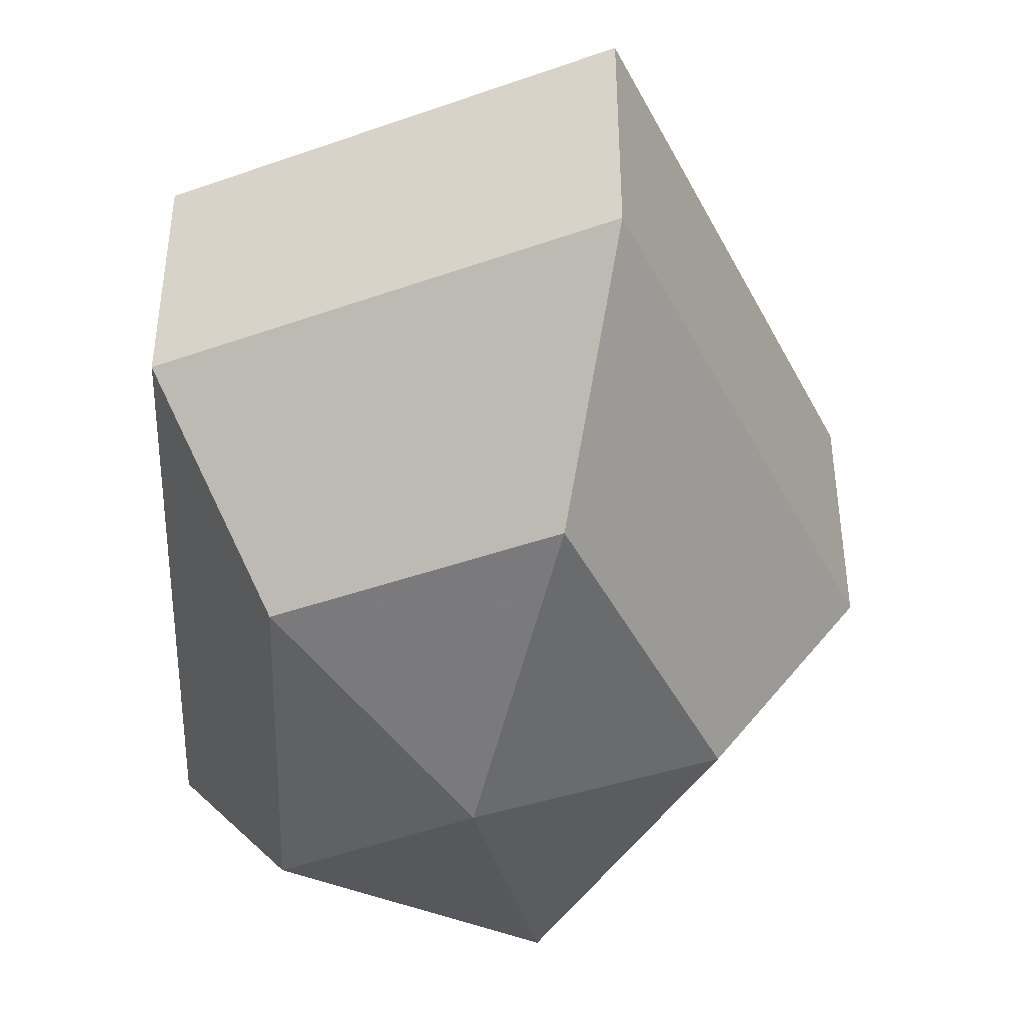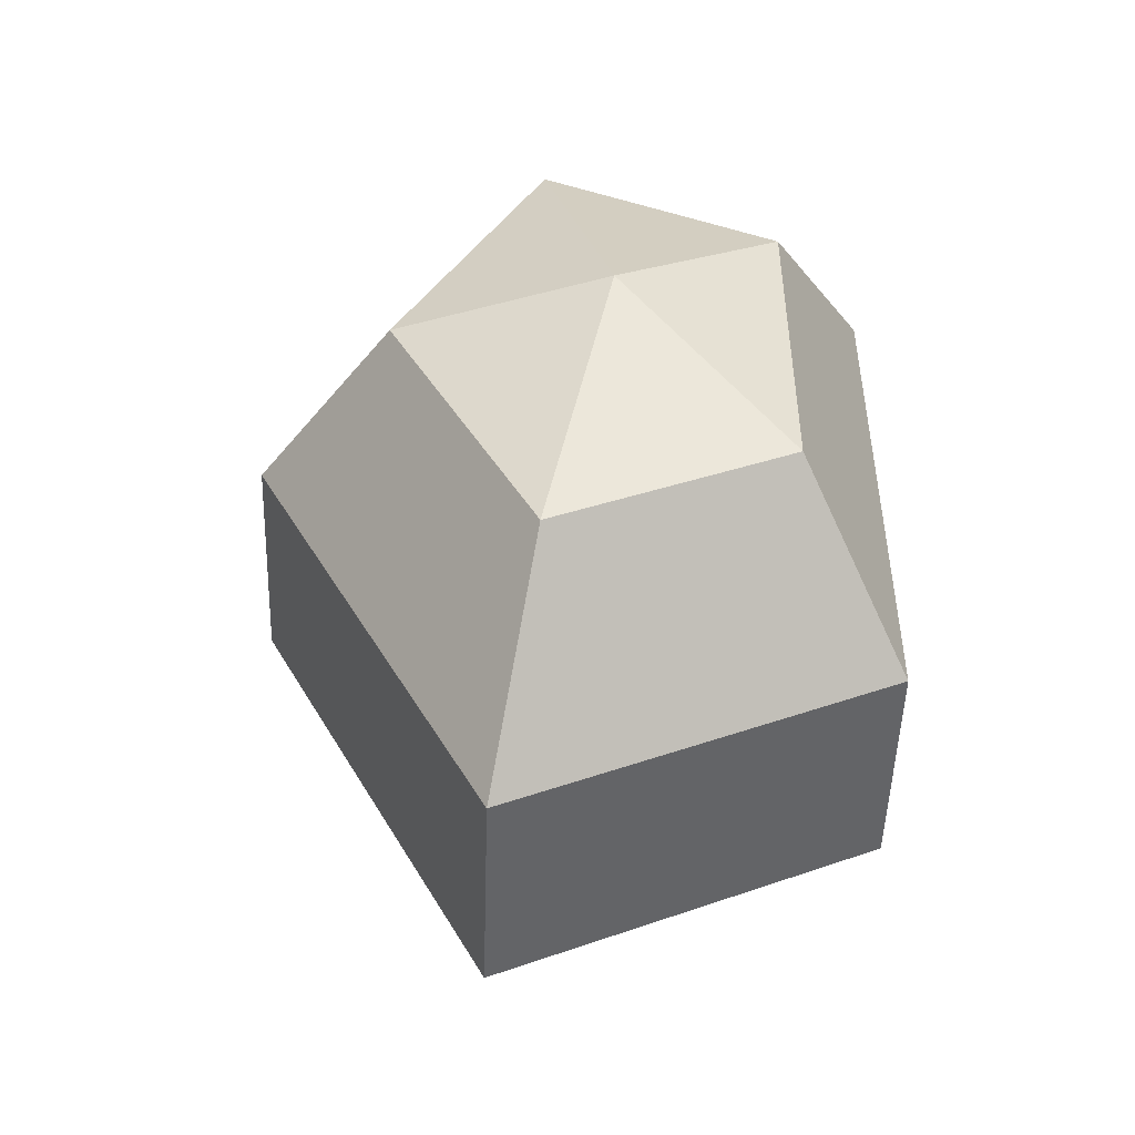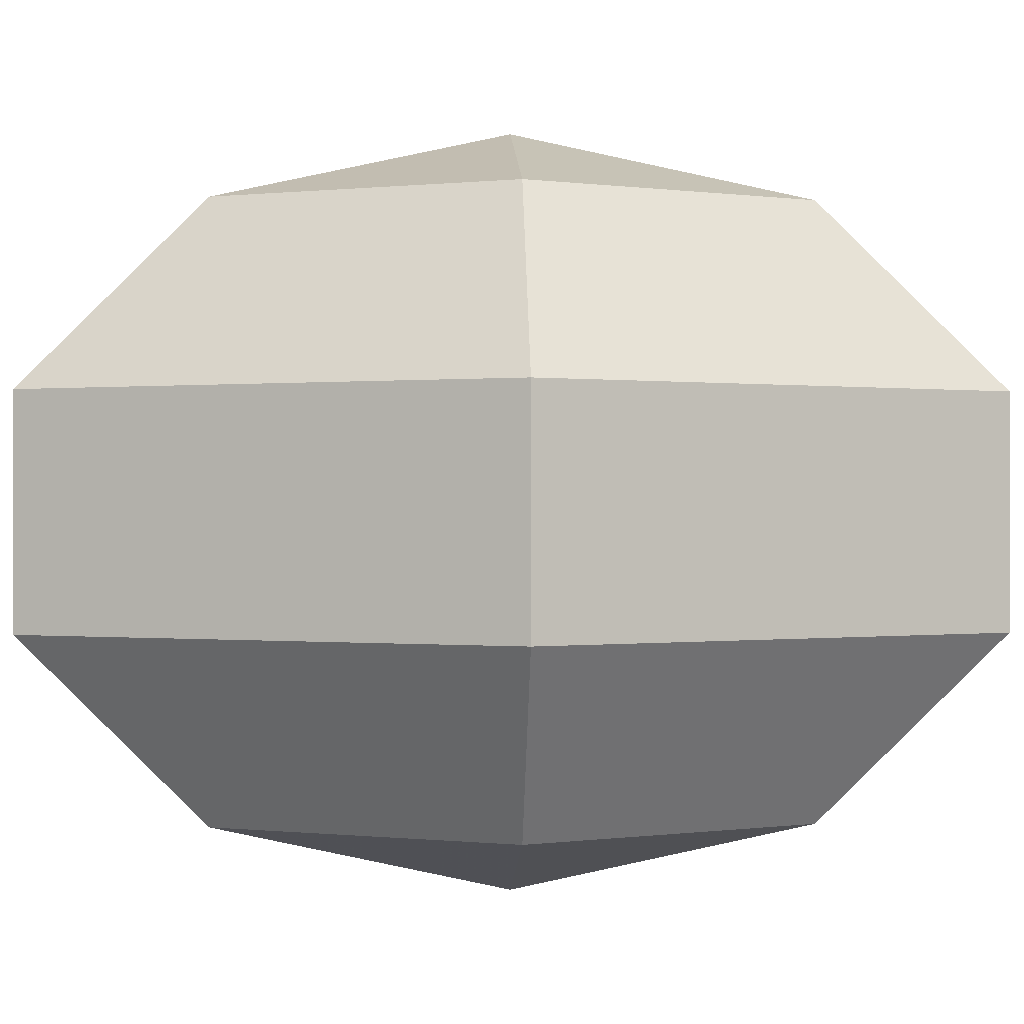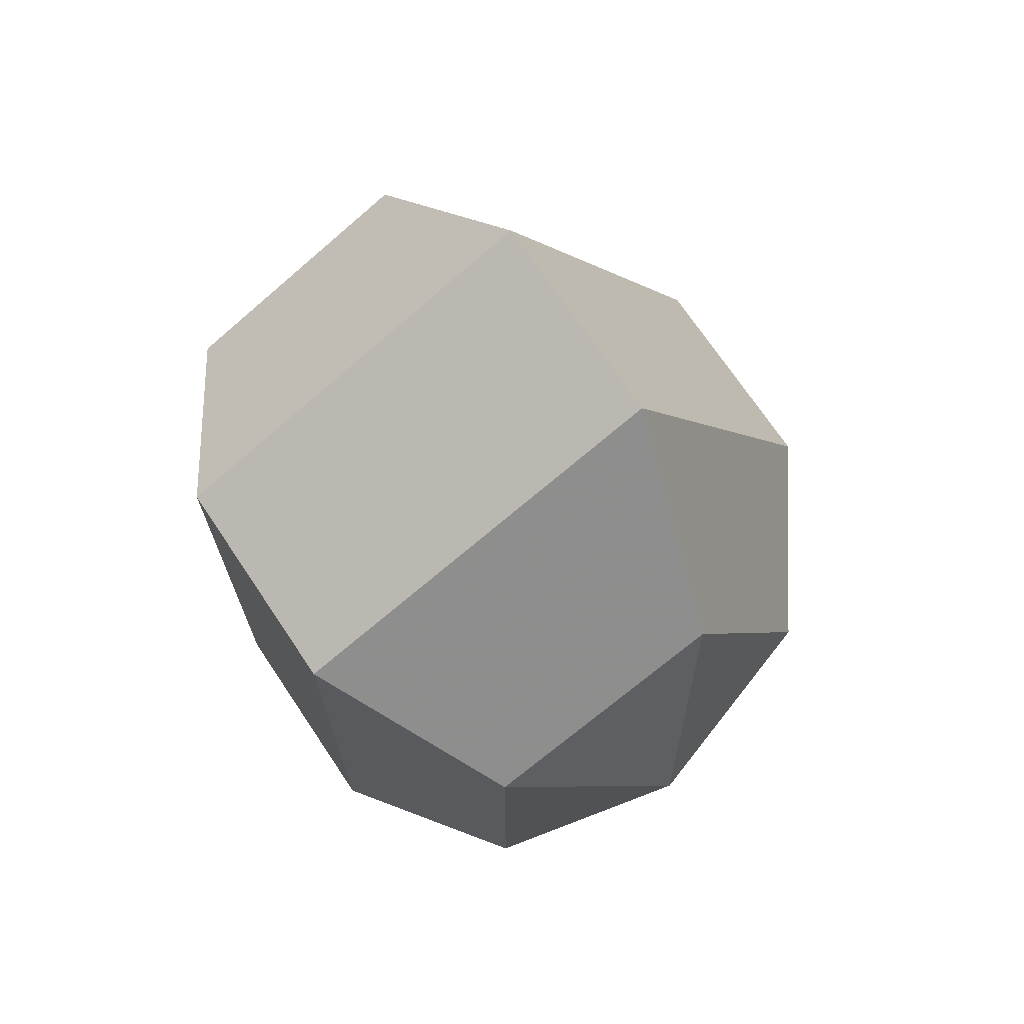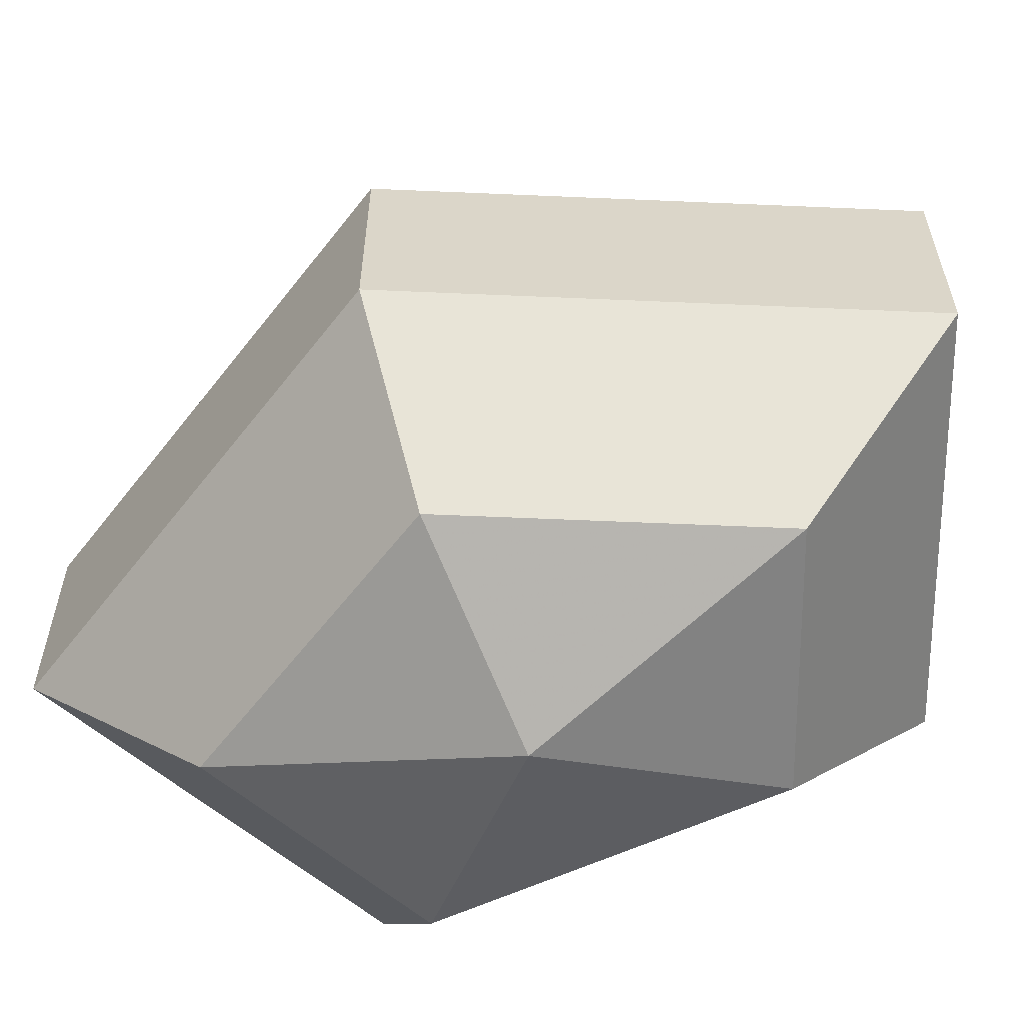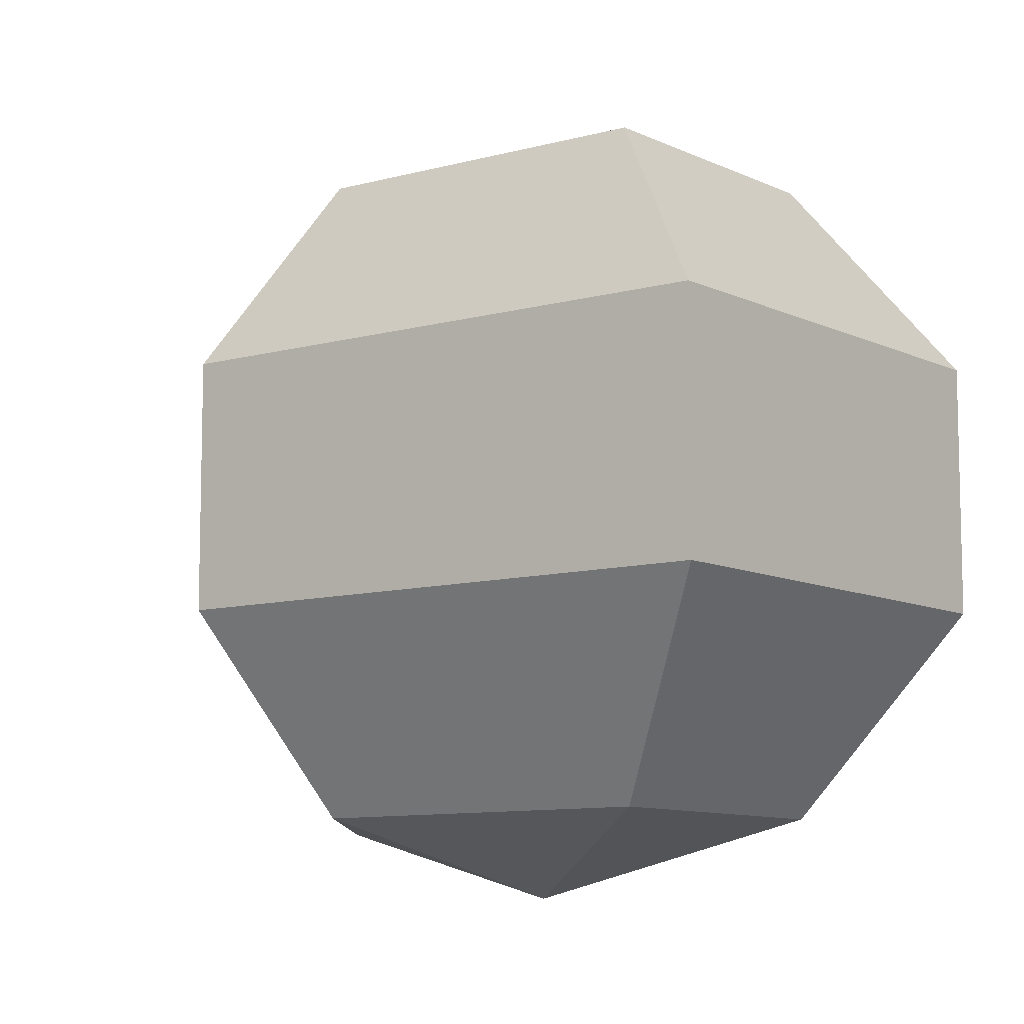
<metadata>
{"format":"obj","ext":"obj","renderer":"f3d","projection":"perspective","resolution":1024,"background":"white","views":[{"elev":-43.7,"azim":178.2,"up":"+Z"},{"elev":-49.8,"azim":-1.8,"up":"+Y"},{"elev":0.0,"azim":-92.9,"up":"+Z"},{"elev":71.2,"azim":146.2,"up":"+Y"},{"elev":-60.6,"azim":-65.1,"up":"+Z"},{"elev":-9.5,"azim":-26.6,"up":"+Z"}]}
</metadata>
<code>
v 259 169 142.5
v 259 169 142.5
v 259 169 142.5
v 259 169 142.5
v 259 169 142.5
v 259 169 142.5
v 255.5 169 143.6
v 257.9 164.3 143.6
v 261.9 166.1 143.6
v 261.9 171.9 143.6
v 257.9 173.7 143.6
v 255.5 169 143.6
v 253.3 169 146.6
v 257.2 161.4 146.6
v 263.6 164.3 146.6
v 263.6 173.7 146.6
v 257.2 176.6 146.6
v 253.3 169 146.6
v 253.3 169 150.4
v 257.2 161.4 150.4
v 263.6 164.3 150.4
v 263.6 173.7 150.4
v 257.2 176.6 150.4
v 253.3 169 150.4
v 255.5 169 153.4
v 257.9 164.3 153.4
v 261.9 166.1 153.4
v 261.9 171.9 153.4
v 257.9 173.7 153.4
v 255.5 169 153.4
v 259 169 154.5
v 259 169 154.5
v 259 169 154.5
v 259 169 154.5
v 259 169 154.5
v 259 169 154.5
g foo
f 8 7 1
f 9 8 2
f 10 9 3
f 11 10 4
f 12 11 5
f 14 13 7
f 15 14 8
f 16 15 9
f 17 16 10
f 18 17 11
f 20 19 13
f 21 20 14
f 22 21 15
f 23 22 16
f 24 23 17
f 26 25 19
f 27 26 20
f 28 27 21
f 29 28 22
f 30 29 23
f 32 31 25
f 33 32 26
f 34 33 27
f 35 34 28
f 36 35 29
f 2 8 1
f 3 9 2
f 4 10 3
f 5 11 4
f 6 12 5
f 8 14 7
f 9 15 8
f 10 16 9
f 11 17 10
f 12 18 11
f 14 20 13
f 15 21 14
f 16 22 15
f 17 23 16
f 18 24 17
f 20 26 19
f 21 27 20
f 22 28 21
f 23 29 22
f 24 30 23
f 26 32 25
f 27 33 26
f 28 34 27
f 29 35 28
f 30 36 29
g

</code>
